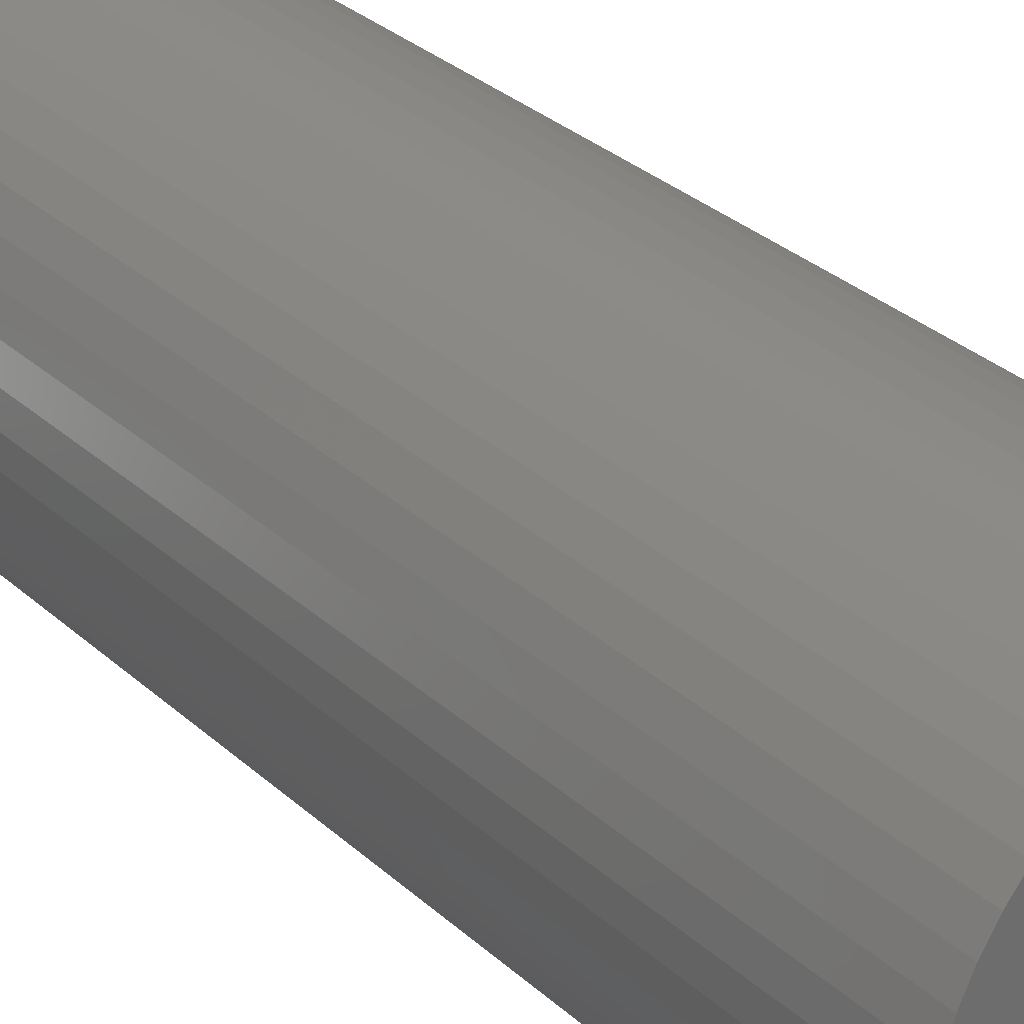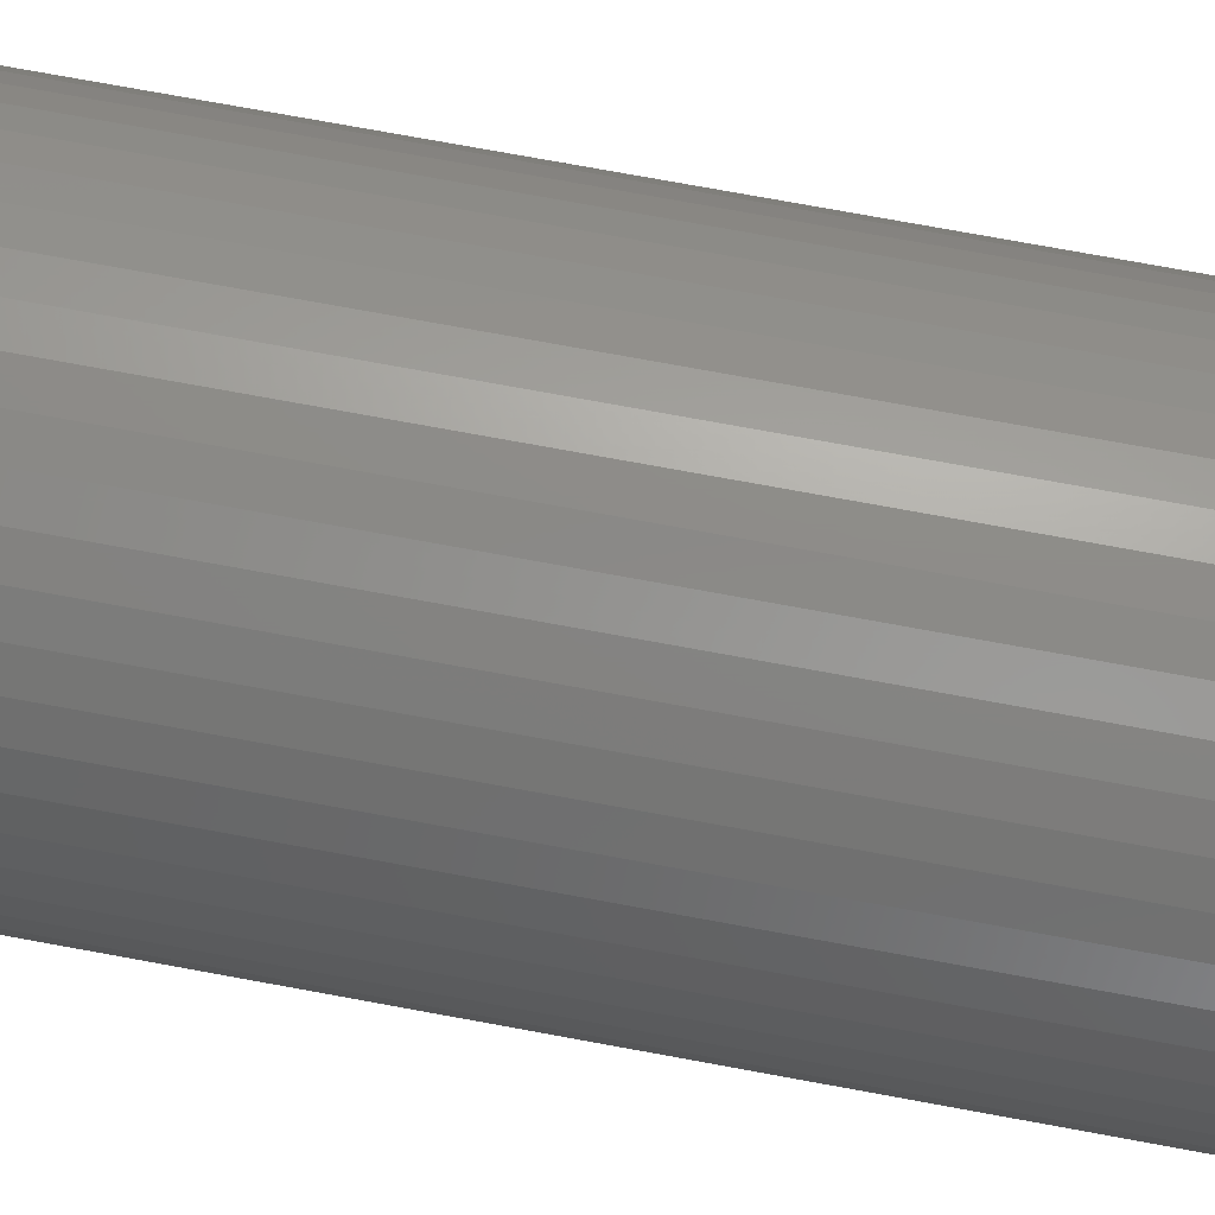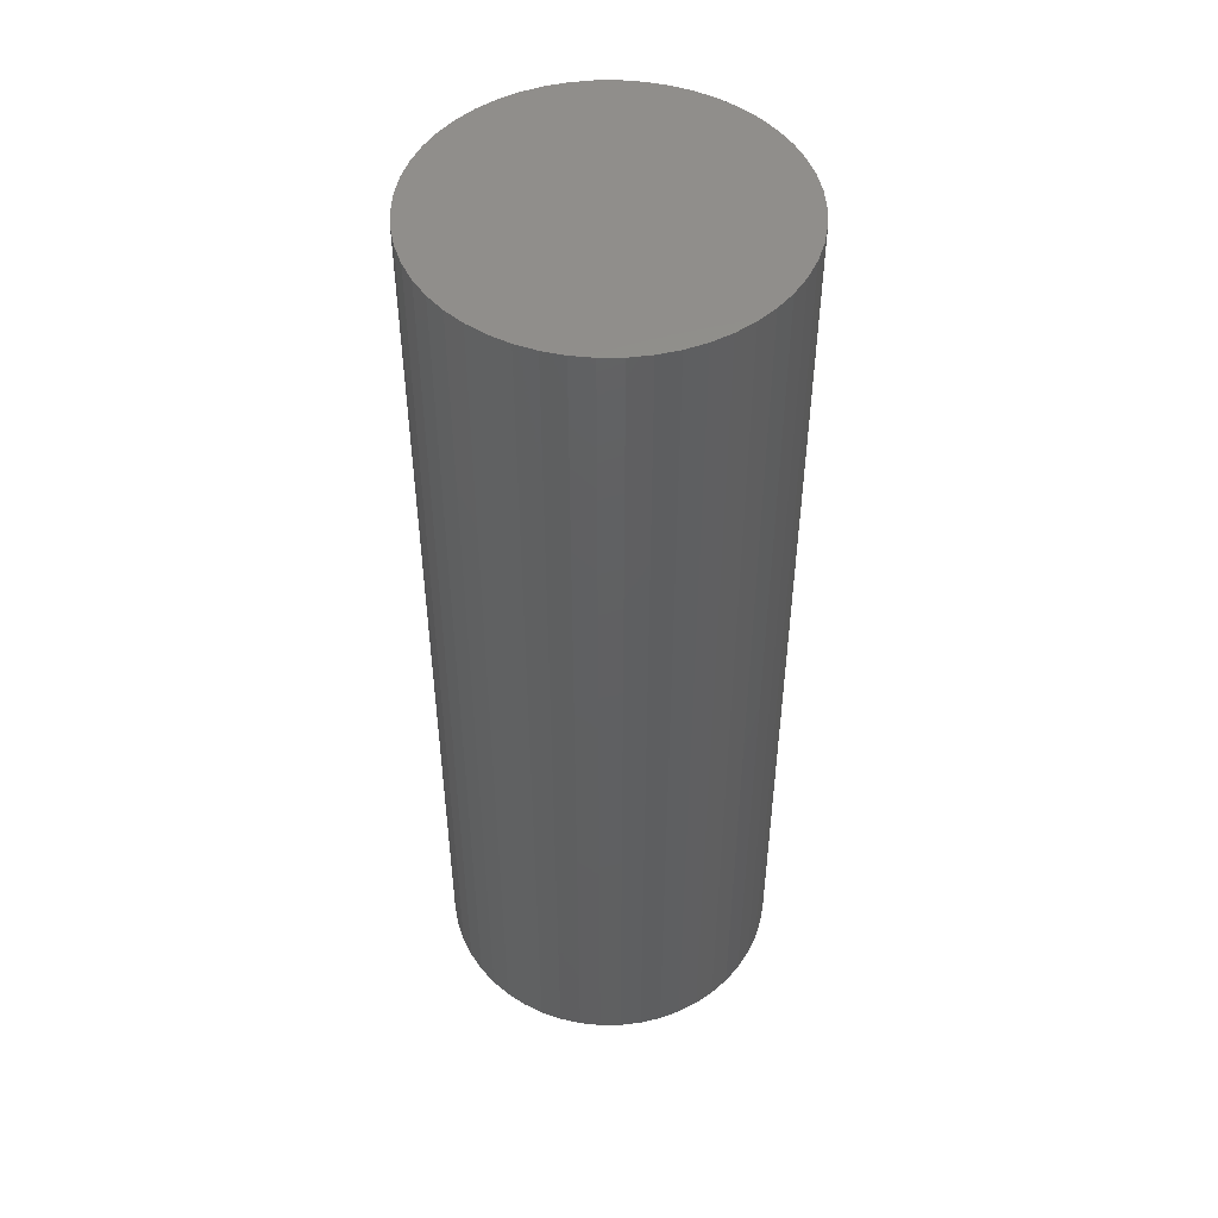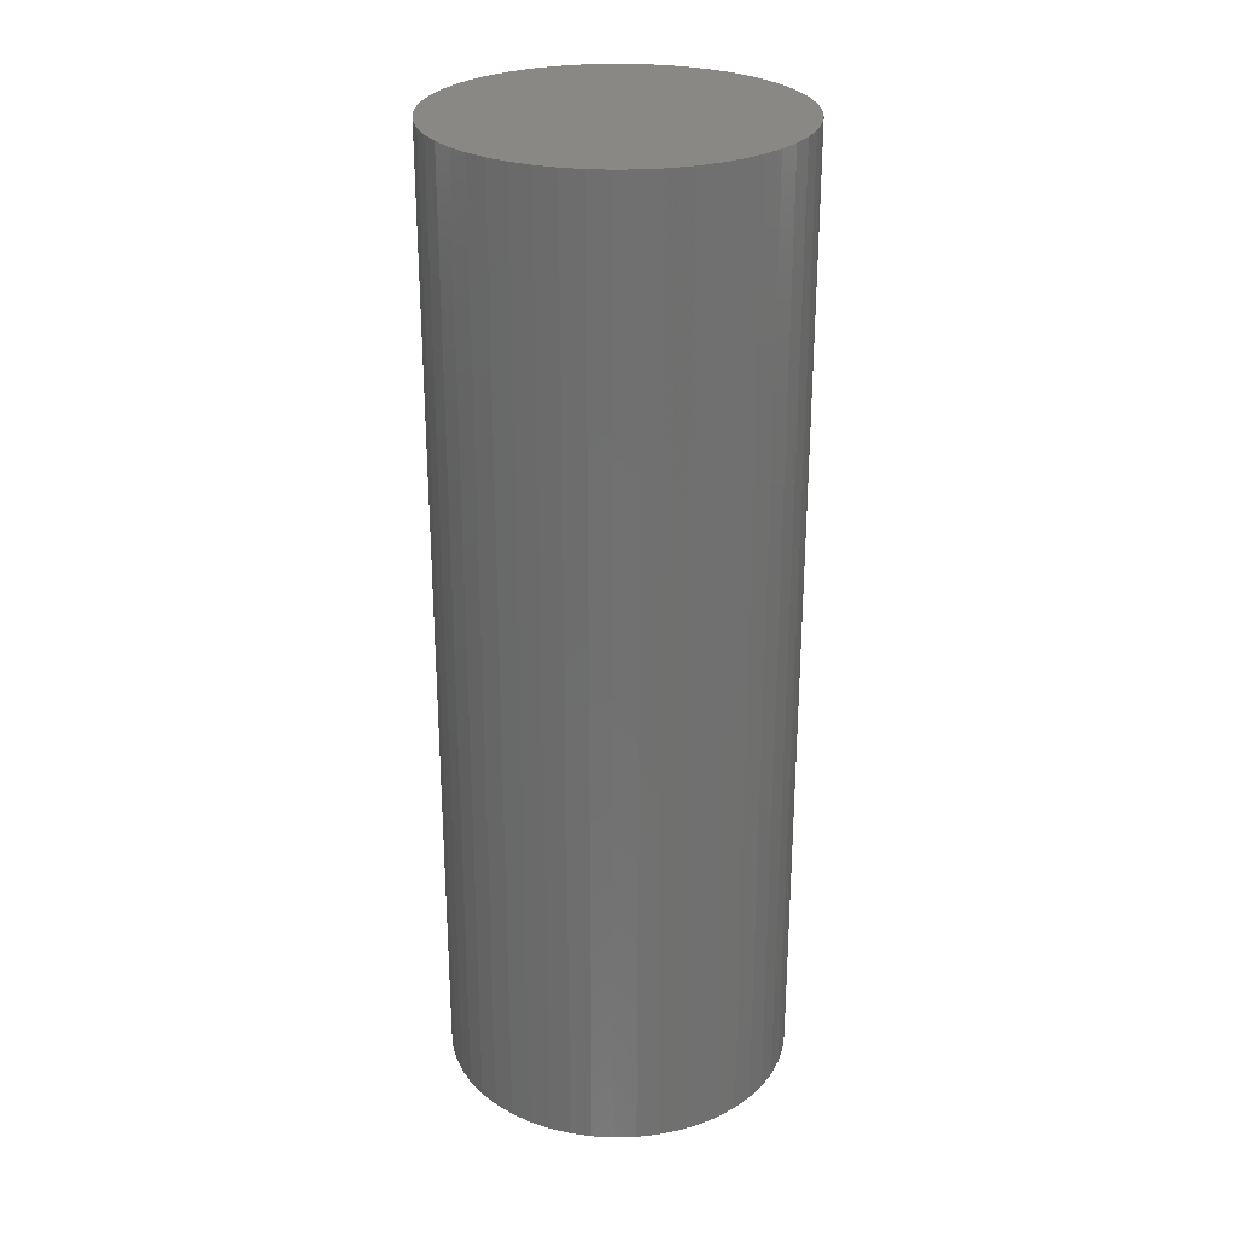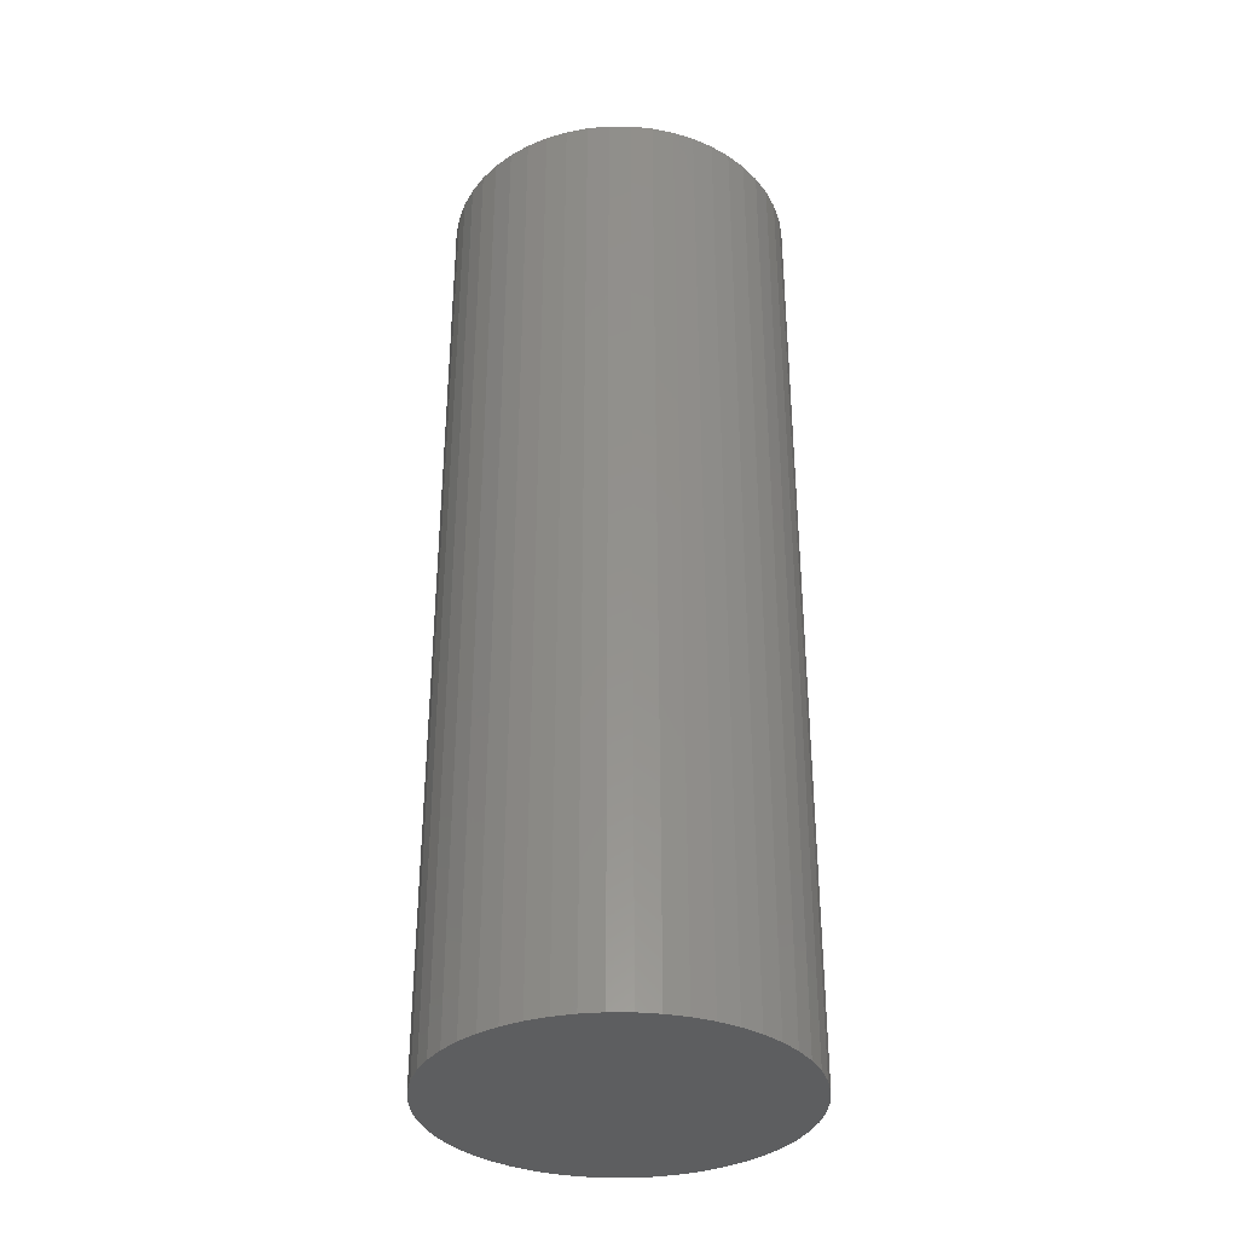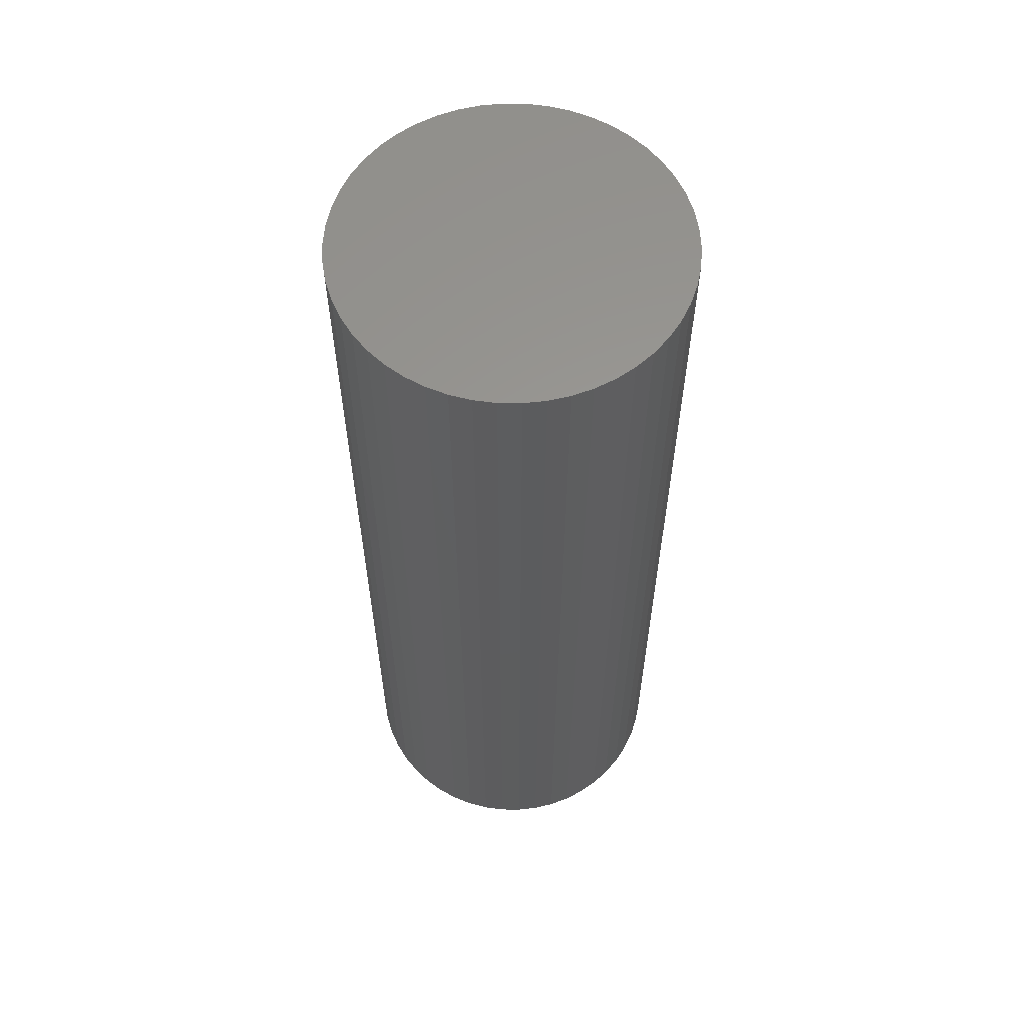
<metadata>
{"format":"stl","ext":"stl","renderer":"f3d","projection":"perspective","resolution":1024,"background":"white","views":[{"elev":30.6,"azim":142.2,"up":"+Y"},{"elev":74.9,"azim":100.4,"up":"+Y"},{"elev":48.9,"azim":-173.3,"up":"+Z"},{"elev":27.4,"azim":-38.4,"up":"+Z"},{"elev":-34.7,"azim":-101.1,"up":"+Z"},{"elev":59.6,"azim":79.9,"up":"+Z"}]}
</metadata>
<code>
# stl→obj: 100 verts, 196 faces
v 11.35 0 31.5
v 11.26 1.423 -31.5
v 11.26 1.423 31.5
v 11.35 0 -31.5
v 10.99 2.823 -31.5
v 10.99 2.823 31.5
v 0.7127 11.33 -31.5
v -0.7127 11.33 31.5
v 0.7127 11.33 31.5
v -0.7127 11.33 -31.5
v 11.26 -1.423 -31.5
v 10.99 -2.823 -31.5
v 10.55 -4.178 -31.5
v 10.55 4.178 -31.5
v 9.946 -5.468 -31.5
v 9.946 5.468 -31.5
v 9.182 -6.671 -31.5
v 9.182 6.671 -31.5
v 8.274 -7.77 -31.5
v 8.274 7.77 -31.5
v 7.235 -8.745 -31.5
v 7.235 8.745 -31.5
v 6.082 -9.583 -31.5
v 6.082 9.583 -31.5
v 4.833 -10.27 -31.5
v 4.833 10.27 -31.5
v 3.507 -10.79 -31.5
v 3.507 10.79 -31.5
v 2.127 -11.15 -31.5
v 2.127 11.15 -31.5
v 0.7127 -11.33 -31.5
v -0.7127 -11.33 -31.5
v -2.127 -11.15 -31.5
v -2.127 11.15 -31.5
v -3.507 -10.79 -31.5
v -3.507 10.79 -31.5
v -4.833 -10.27 -31.5
v -4.833 10.27 -31.5
v -6.082 -9.583 -31.5
v -6.082 9.583 -31.5
v -7.235 -8.745 -31.5
v -7.235 8.745 -31.5
v -8.274 -7.77 -31.5
v -8.274 7.77 -31.5
v -9.182 -6.671 -31.5
v -9.182 6.671 -31.5
v -9.946 -5.468 -31.5
v -9.946 5.468 -31.5
v -10.55 -4.178 -31.5
v -10.55 4.178 -31.5
v -10.99 -2.823 -31.5
v -10.99 2.823 -31.5
v -11.26 -1.423 -31.5
v -11.26 1.423 -31.5
v -11.35 0 -31.5
v 7.235 8.745 31.5
v 8.274 7.77 31.5
v -8.274 7.77 31.5
v -7.235 8.745 31.5
v -4.833 10.27 31.5
v -3.507 10.79 31.5
v 10.55 4.178 31.5
v 9.946 5.468 31.5
v 2.127 11.15 31.5
v 3.507 10.79 31.5
v 4.833 10.27 31.5
v 6.082 9.583 31.5
v -9.946 5.468 31.5
v -10.55 4.178 31.5
v -10.99 2.823 31.5
v 11.26 -1.423 31.5
v 10.99 -2.823 31.5
v 10.55 -4.178 31.5
v 9.946 -5.468 31.5
v 9.182 6.671 31.5
v 9.182 -6.671 31.5
v 8.274 -7.77 31.5
v 7.235 -8.745 31.5
v 6.082 -9.583 31.5
v 4.833 -10.27 31.5
v 3.507 -10.79 31.5
v 2.127 -11.15 31.5
v 0.7127 -11.33 31.5
v -0.7127 -11.33 31.5
v -2.127 11.15 31.5
v -2.127 -11.15 31.5
v -3.507 -10.79 31.5
v -4.833 -10.27 31.5
v -6.082 9.583 31.5
v -6.082 -9.583 31.5
v -7.235 -8.745 31.5
v -8.274 -7.77 31.5
v -9.182 6.671 31.5
v -9.182 -6.671 31.5
v -9.946 -5.468 31.5
v -10.55 -4.178 31.5
v -10.99 -2.823 31.5
v -11.26 1.423 31.5
v -11.26 -1.423 31.5
v -11.35 0 31.5
f 1 2 3
f 2 1 4
f 3 5 6
f 5 3 2
f 7 8 9
f 8 7 10
f 11 2 4
f 12 2 11
f 12 5 2
f 13 5 12
f 13 14 5
f 15 14 13
f 15 16 14
f 17 16 15
f 17 18 16
f 19 18 17
f 19 20 18
f 21 20 19
f 21 22 20
f 23 22 21
f 23 24 22
f 25 24 23
f 25 26 24
f 27 26 25
f 27 28 26
f 29 28 27
f 29 30 28
f 31 30 29
f 31 7 30
f 32 7 31
f 32 10 7
f 33 10 32
f 33 34 10
f 35 34 33
f 35 36 34
f 37 36 35
f 37 38 36
f 39 38 37
f 39 40 38
f 41 40 39
f 41 42 40
f 43 42 41
f 43 44 42
f 45 44 43
f 45 46 44
f 47 46 45
f 47 48 46
f 49 48 47
f 49 50 48
f 51 50 49
f 51 52 50
f 53 52 51
f 53 54 52
f 54 53 55
f 20 56 57
f 56 20 22
f 42 58 59
f 58 42 44
f 36 60 61
f 60 36 38
f 62 16 63
f 16 62 14
f 28 64 65
f 64 28 30
f 24 66 67
f 66 24 26
f 50 68 48
f 68 50 69
f 52 69 50
f 69 52 70
f 3 71 1
f 6 71 3
f 6 72 71
f 62 72 6
f 62 73 72
f 63 73 62
f 63 74 73
f 75 74 63
f 75 76 74
f 57 76 75
f 57 77 76
f 56 77 57
f 56 78 77
f 67 78 56
f 67 79 78
f 66 79 67
f 66 80 79
f 65 80 66
f 65 81 80
f 64 81 65
f 64 82 81
f 9 82 64
f 9 83 82
f 8 83 9
f 8 84 83
f 85 84 8
f 85 86 84
f 61 86 85
f 61 87 86
f 60 87 61
f 60 88 87
f 89 88 60
f 89 90 88
f 59 90 89
f 59 91 90
f 58 91 59
f 58 92 91
f 93 92 58
f 93 94 92
f 68 94 93
f 68 95 94
f 69 95 68
f 69 96 95
f 70 96 69
f 70 97 96
f 98 97 70
f 98 99 97
f 99 98 100
f 10 85 8
f 85 10 34
f 47 96 49
f 96 47 95
f 27 80 81
f 80 27 25
f 63 18 75
f 18 63 16
f 26 65 66
f 65 26 28
f 22 67 56
f 67 22 24
f 46 58 44
f 58 46 93
f 38 89 60
f 89 38 40
f 71 4 1
f 4 71 11
f 25 79 80
f 79 25 23
f 21 77 78
f 77 21 19
f 76 15 74
f 15 76 17
f 72 11 71
f 11 72 12
f 32 83 84
f 83 32 31
f 6 14 62
f 14 6 5
f 75 20 57
f 20 75 18
f 30 9 64
f 9 30 7
f 48 93 46
f 93 48 68
f 54 70 52
f 70 54 98
f 55 98 54
f 98 55 100
f 40 59 89
f 59 40 42
f 34 61 85
f 61 34 36
f 77 17 76
f 17 77 19
f 74 13 73
f 13 74 15
f 37 87 88
f 87 37 35
f 43 94 45
f 94 43 92
f 45 95 47
f 95 45 94
f 49 97 51
f 97 49 96
f 51 99 53
f 99 51 97
f 53 100 55
f 100 53 99
f 29 81 82
f 81 29 27
f 31 82 83
f 82 31 29
f 23 78 79
f 78 23 21
f 73 12 72
f 12 73 13
f 33 84 86
f 84 33 32
f 39 88 90
f 88 39 37
f 43 91 92
f 91 43 41
f 41 90 91
f 90 41 39
f 35 86 87
f 86 35 33

</code>
